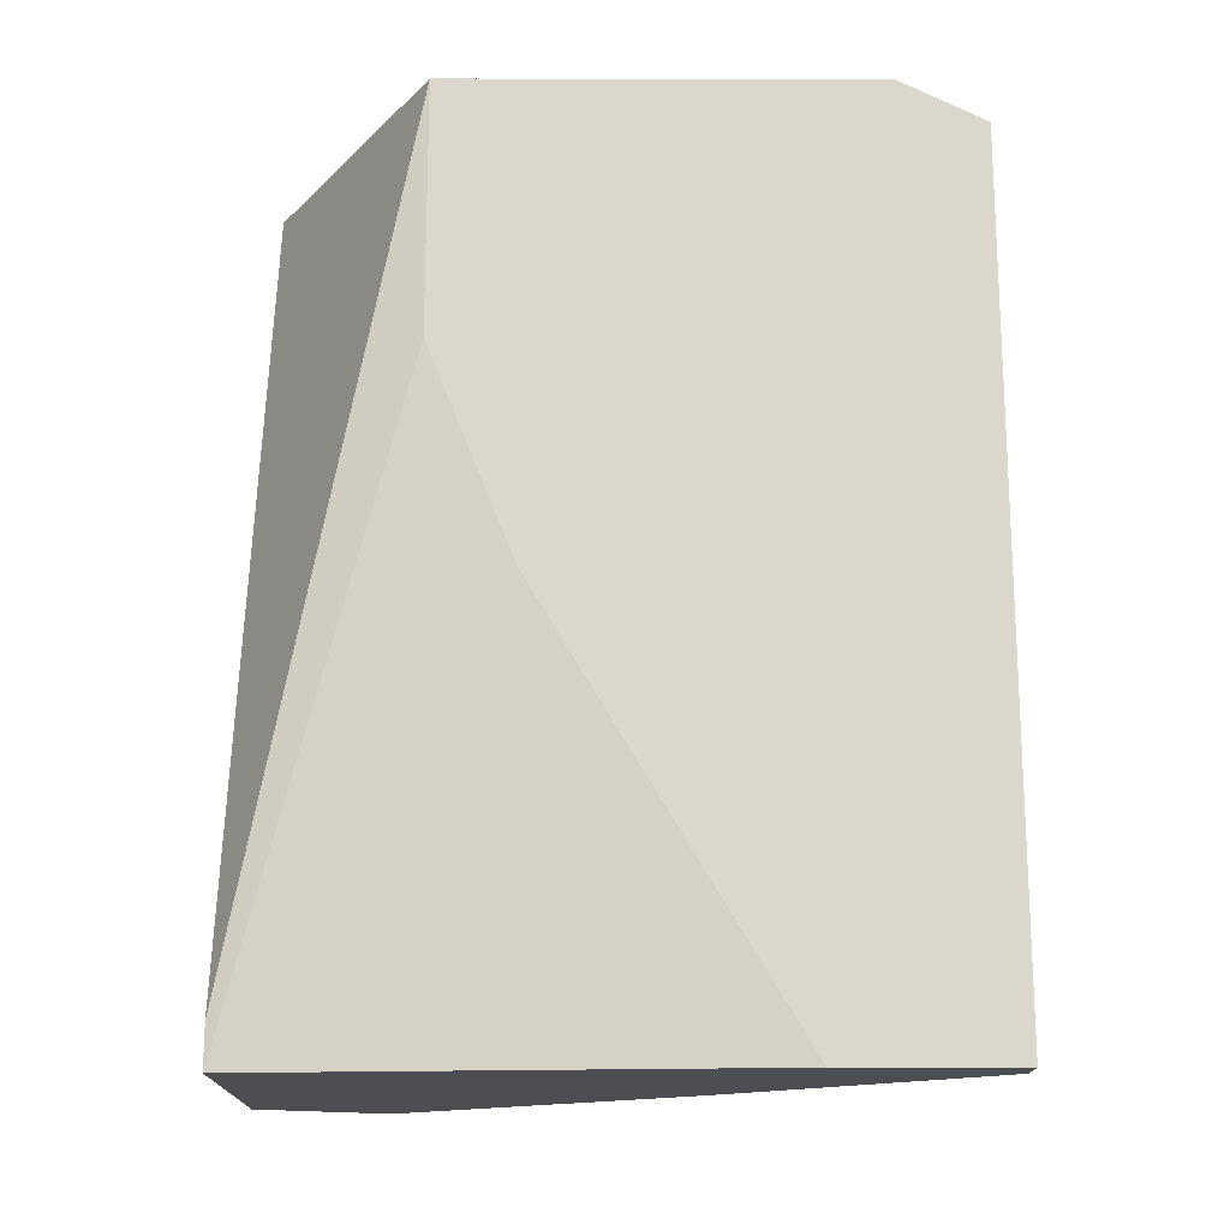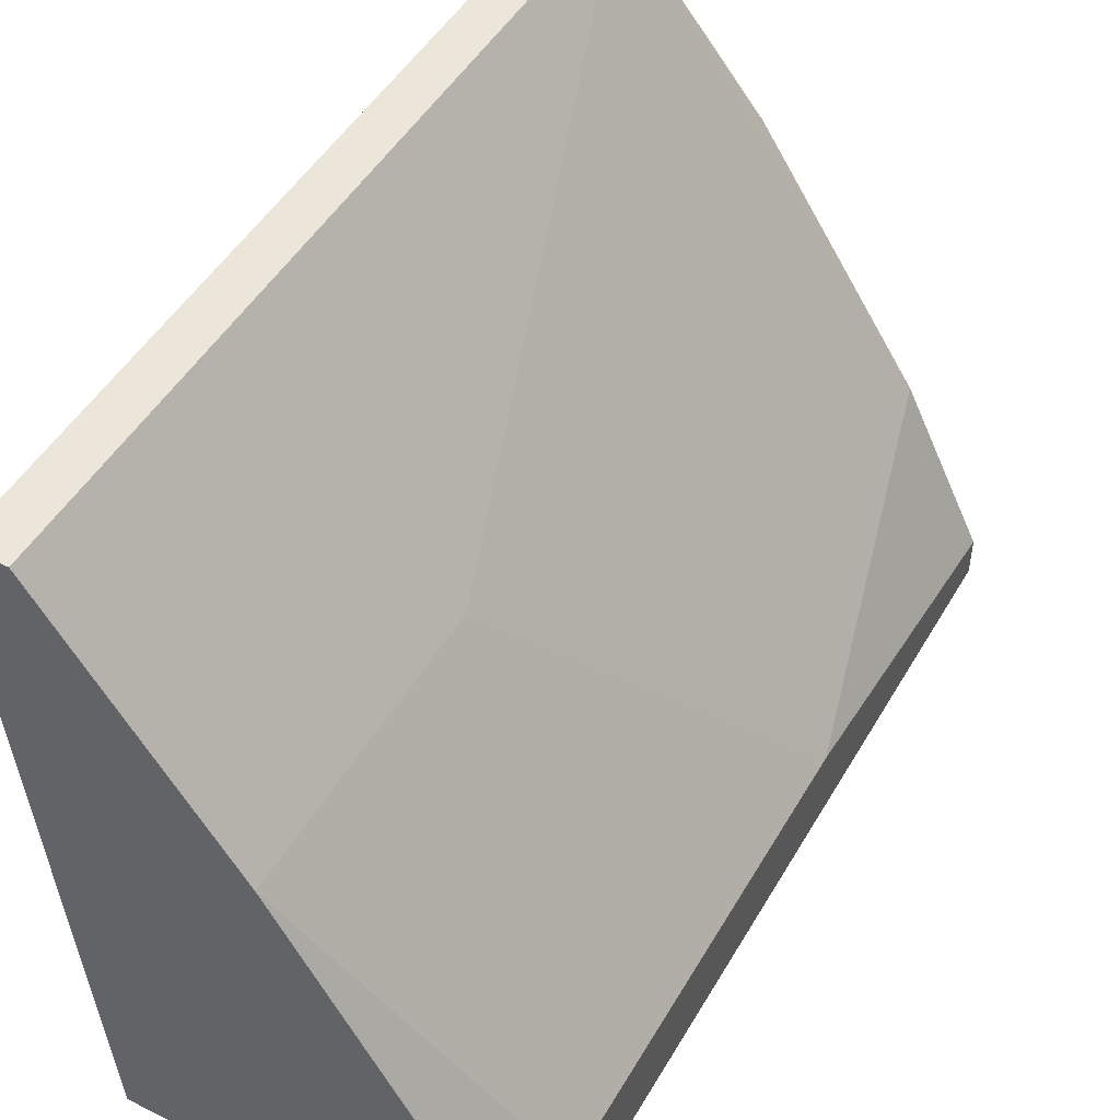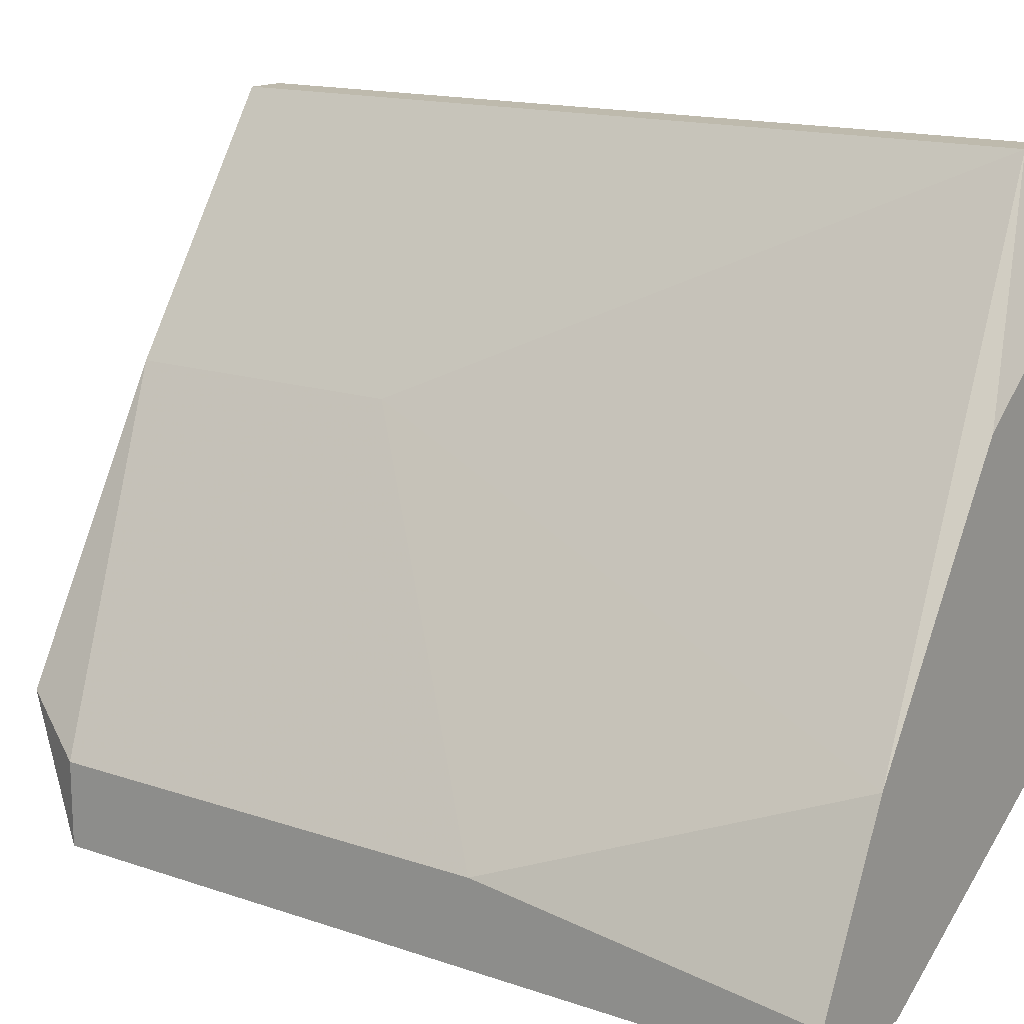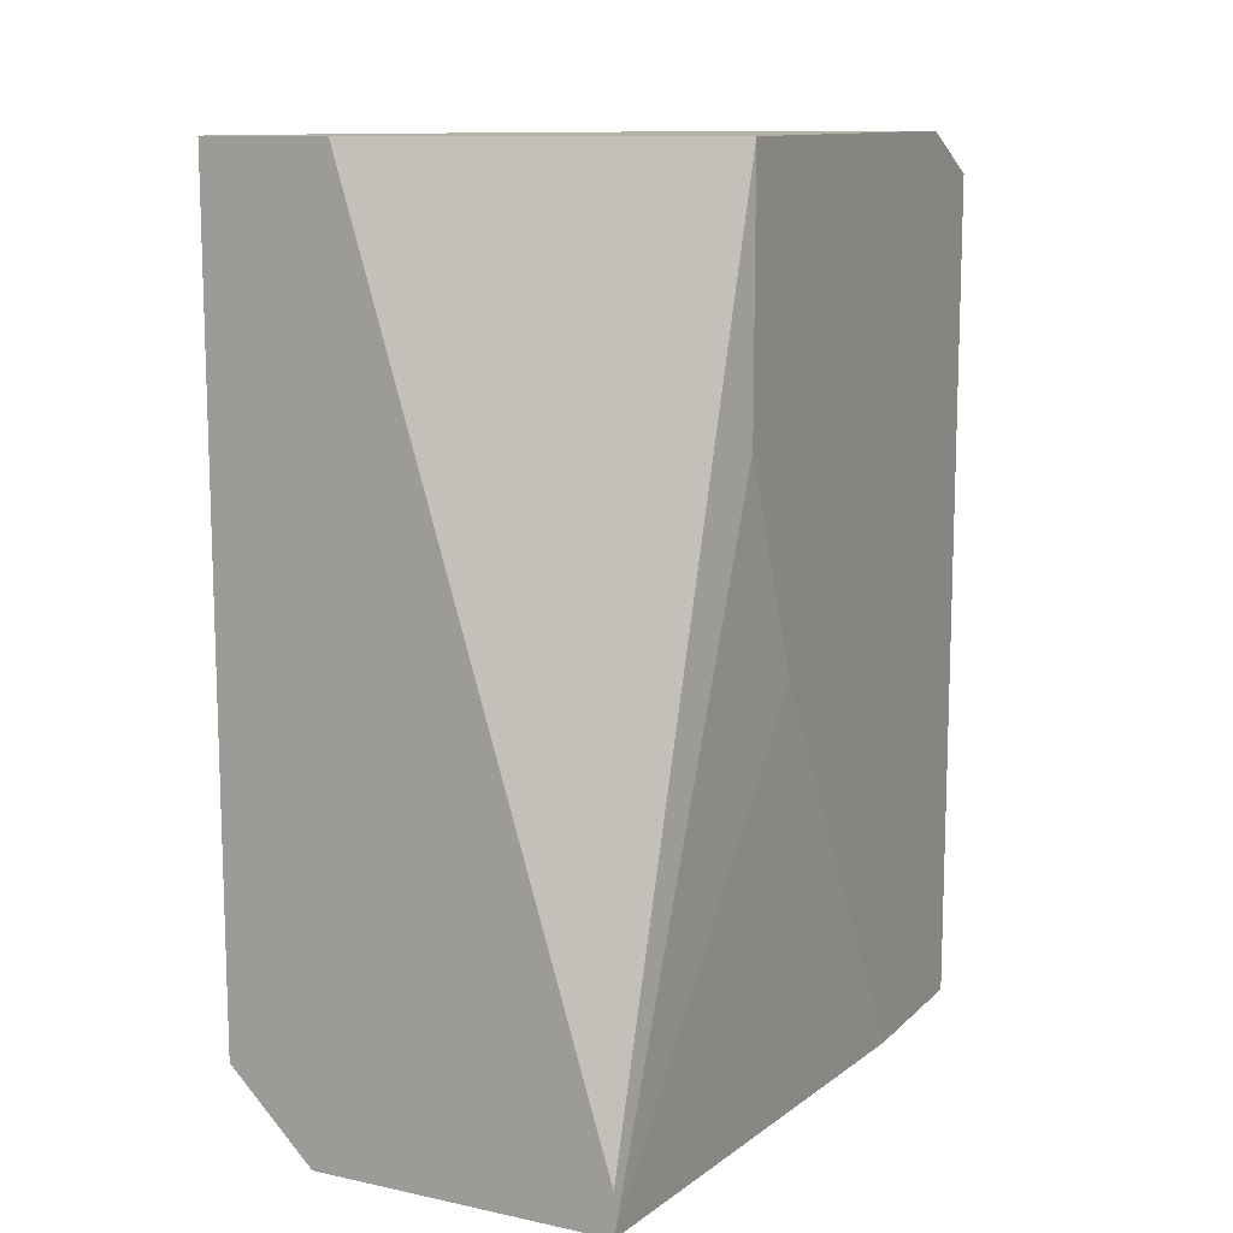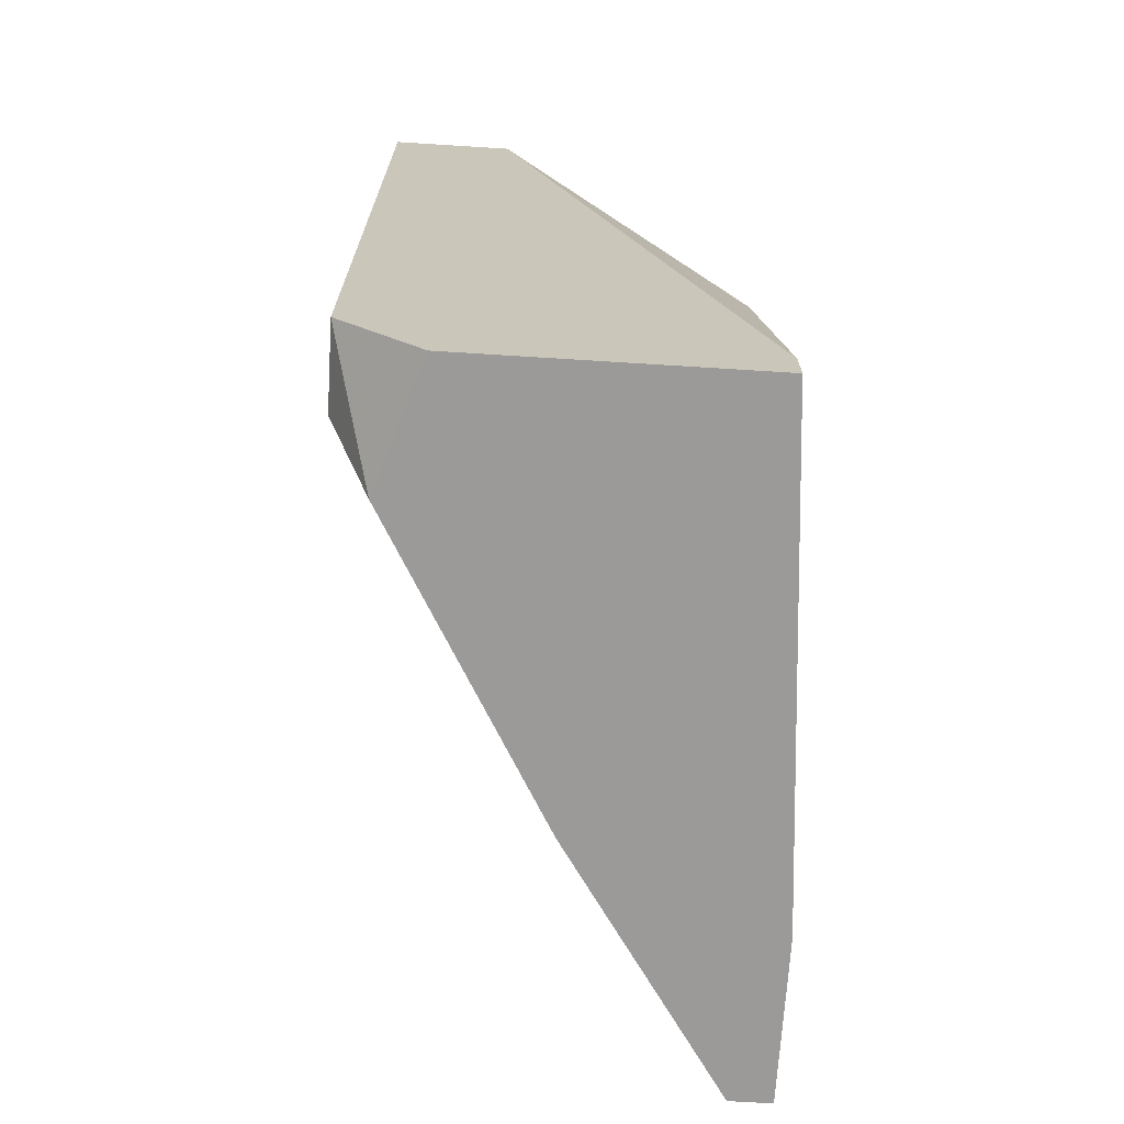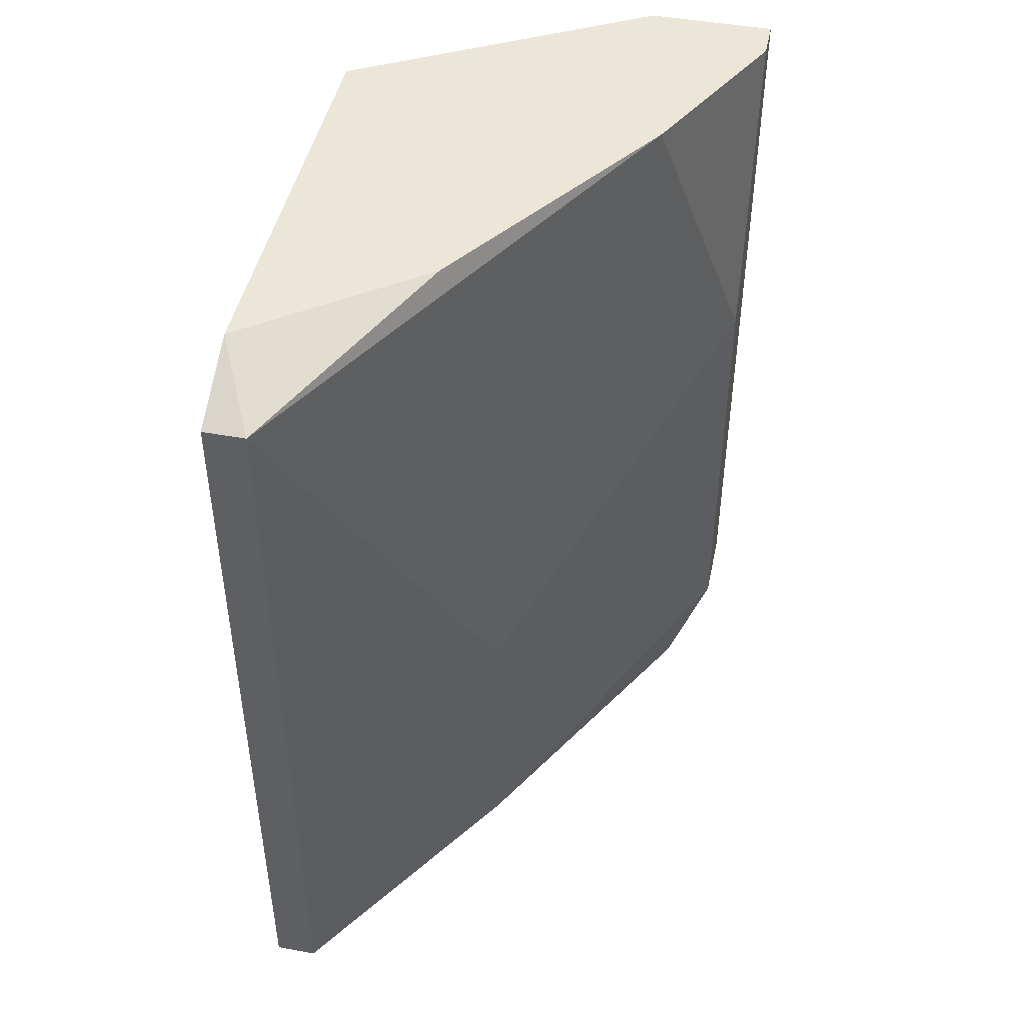
<metadata>
{"format":"obj","ext":"obj","renderer":"f3d","projection":"perspective","resolution":1024,"background":"white","views":[{"elev":-17.0,"azim":89.7,"up":"+Z"},{"elev":48.5,"azim":-150.9,"up":"+Y"},{"elev":15.4,"azim":-54.5,"up":"+Y"},{"elev":11.8,"azim":26.9,"up":"+Z"},{"elev":-69.3,"azim":-3.6,"up":"+Z"},{"elev":46.1,"azim":-168.2,"up":"+Z"}]}
</metadata>
<code>
v -0.01487 -0.006173 0.001442
v -0.01487 -0.006173 -0.02636
v -0.01487 -0.02841 -0.02497
v -0.01487 -0.02841 -0.02636
v -0.02599 -0.02424 -0.02636
v -0.0246 -0.02841 -0.02636
v -0.0246 -0.02146 0.002837
v -0.02738 -0.02702 0.002837
v -0.02738 -0.02563 -0.008288
v -0.02738 -0.02563 -0.02358
v -0.02738 -0.02841 0.002837
v -0.02738 -0.02841 -0.02358
v -0.01904 -0.01312 0.002837
v -0.01348 -0.02007 -0.01245
v -0.01348 -0.02285 0.002837
v -0.01348 -0.02285 -0.005508
v -0.01348 -0.006173 0.001442
v -0.01348 -0.006173 -0.02636
v -0.01348 -0.008953 0.002837
v -0.01348 -0.01173 -0.02636
v -0.02043 -0.01451 -0.01662
v -0.02043 -0.01451 -0.02636
v -0.02321 -0.02841 0.002837
f 14 15 16
f 4 6 18
f 6 4 11
f 15 13 11
f 18 6 2
f 1 18 2
f 11 4 23
f 15 11 23
f 13 15 19
f 15 18 19
f 1 13 19
f 11 13 7
f 13 1 7
f 2 6 22
f 1 2 22
f 18 15 14
f 6 11 12
f 11 10 12
f 10 11 9
f 22 10 9
f 22 6 5
f 10 22 5
f 6 12 5
f 12 10 5
f 4 18 20
f 14 4 20
f 18 14 20
f 18 1 17
f 19 18 17
f 1 19 17
f 4 15 3
f 23 4 3
f 15 23 3
f 7 1 21
f 1 22 21
f 9 7 21
f 22 9 21
f 11 7 8
f 9 11 8
f 7 9 8
f 15 4 16
f 4 14 16

</code>
